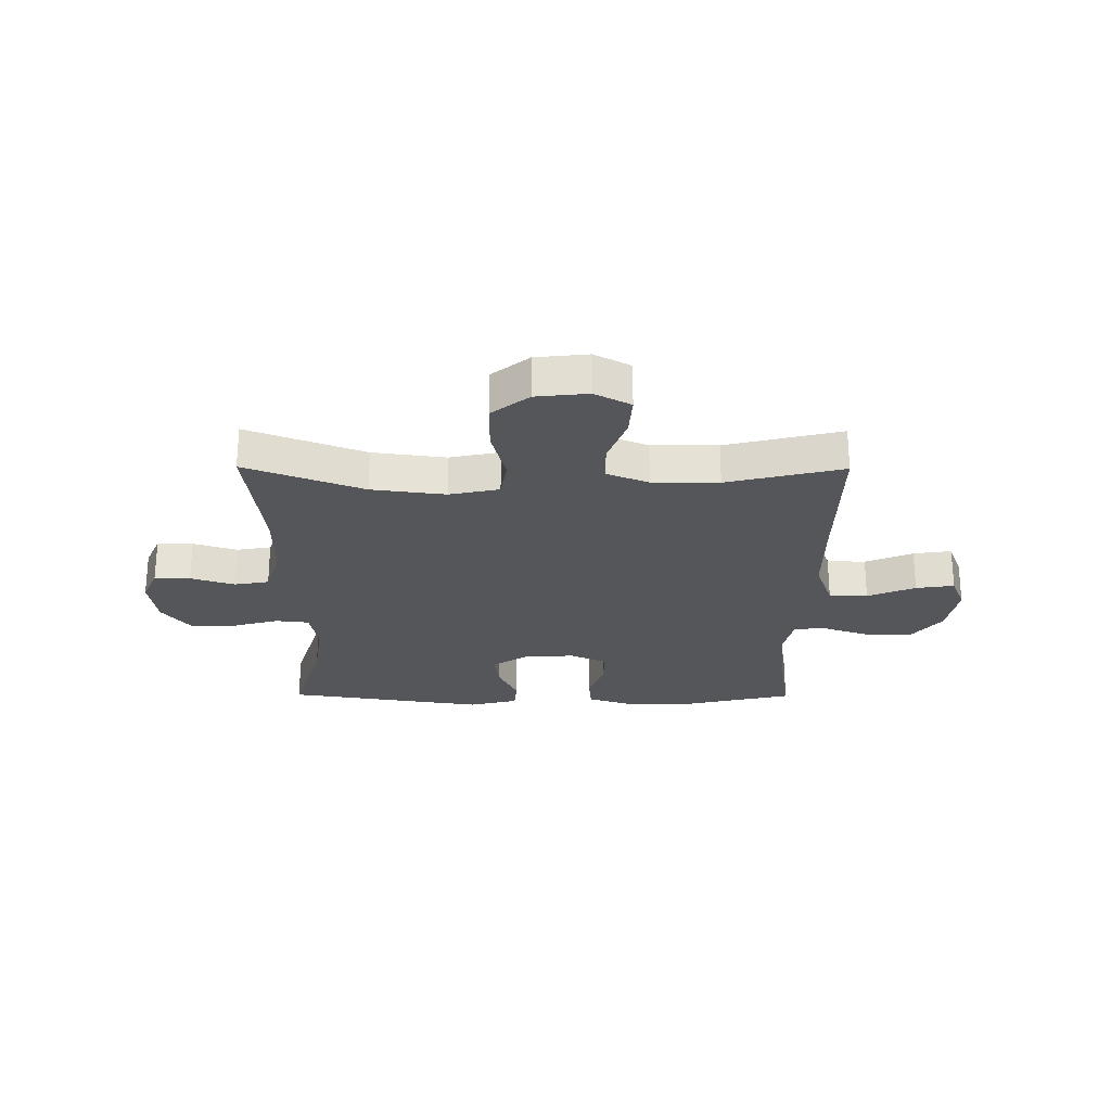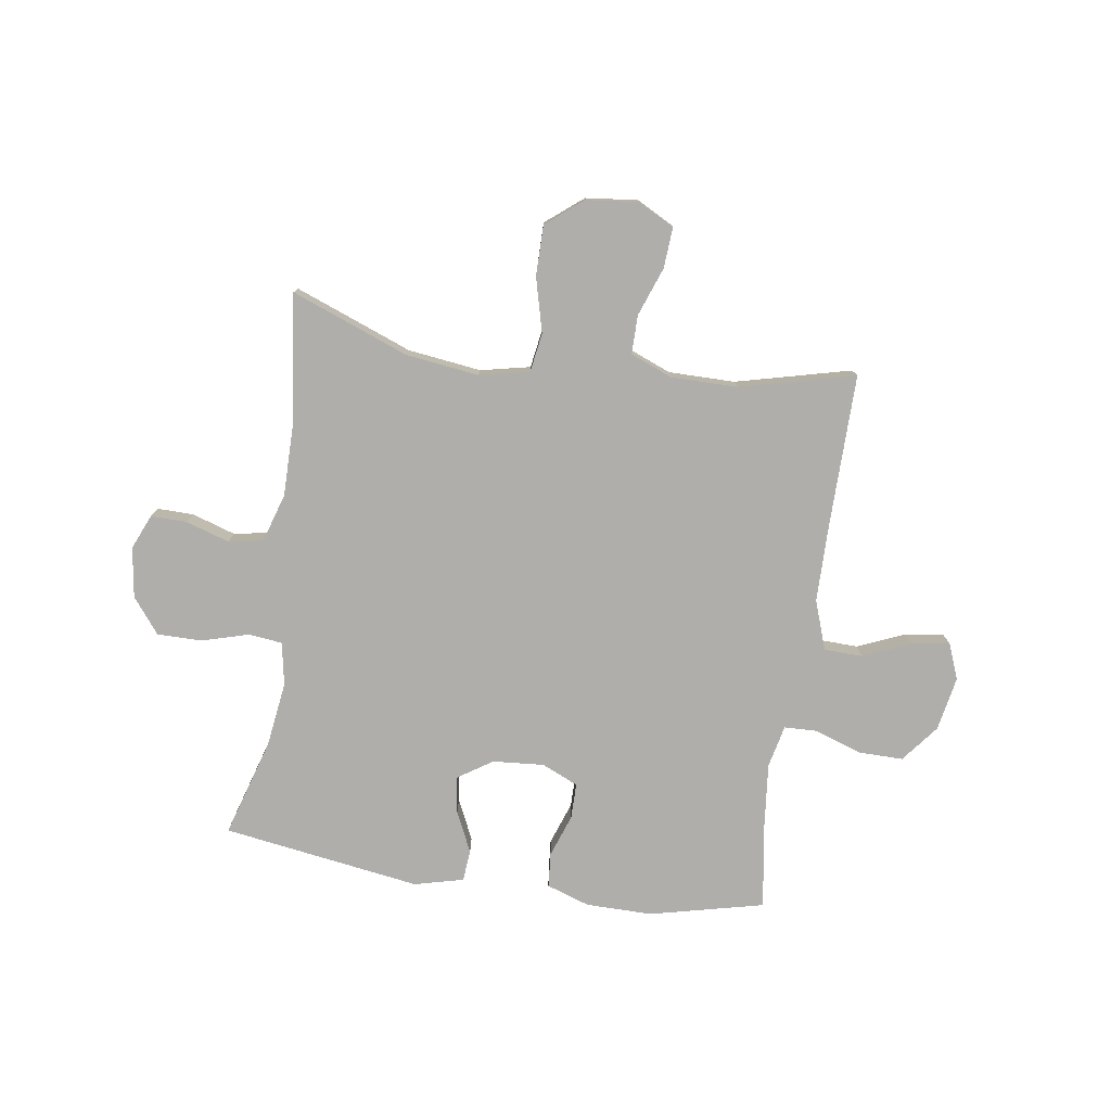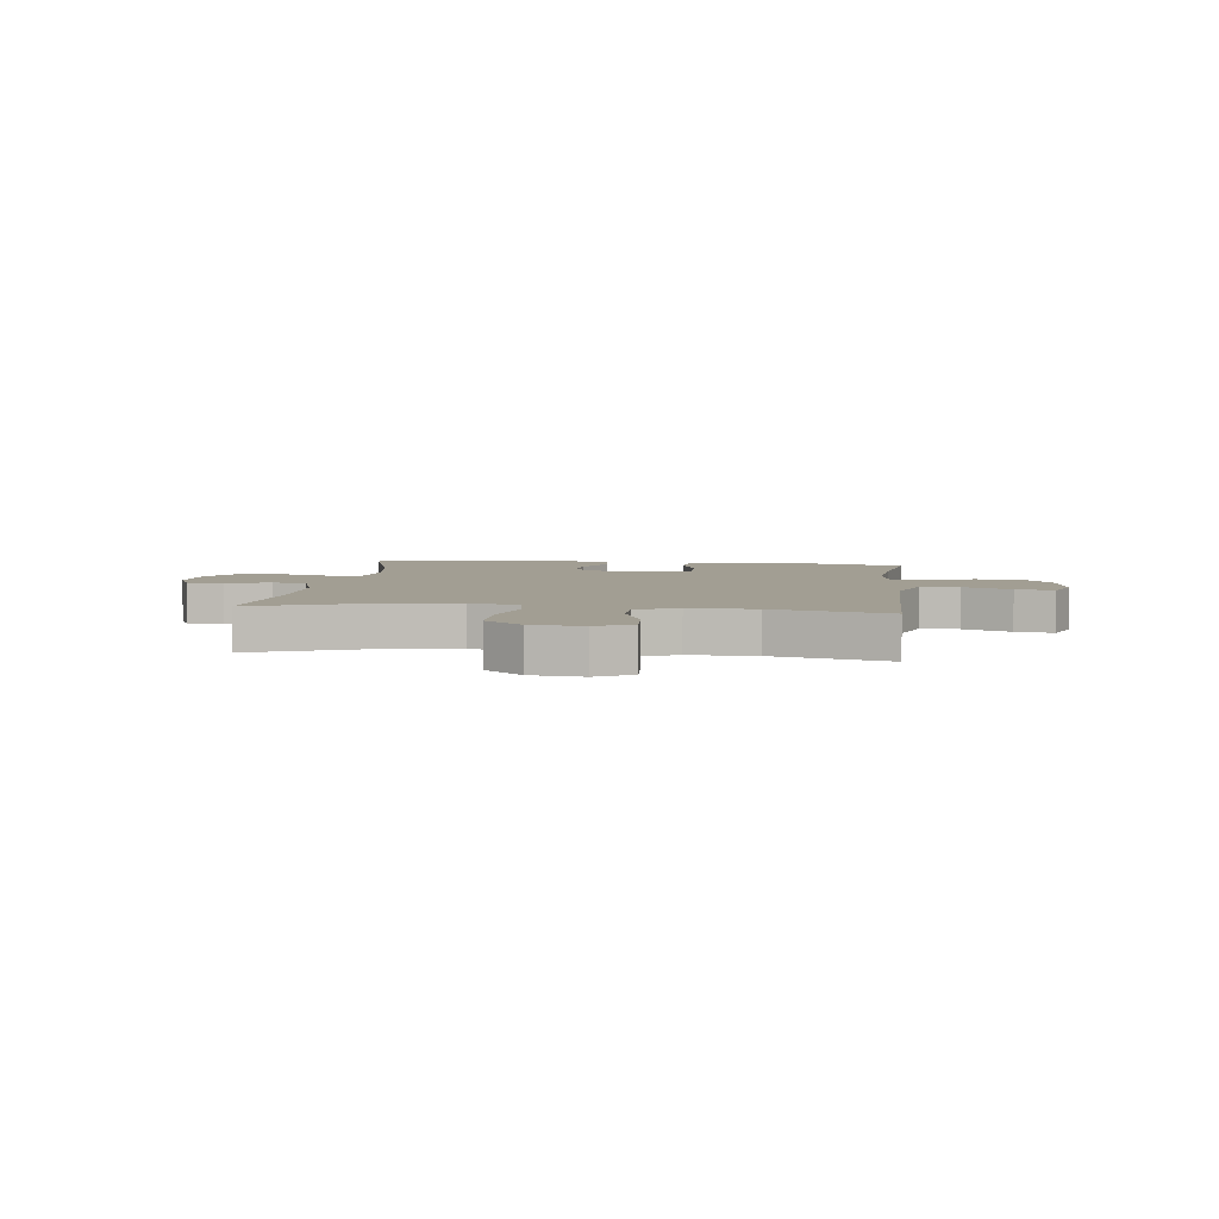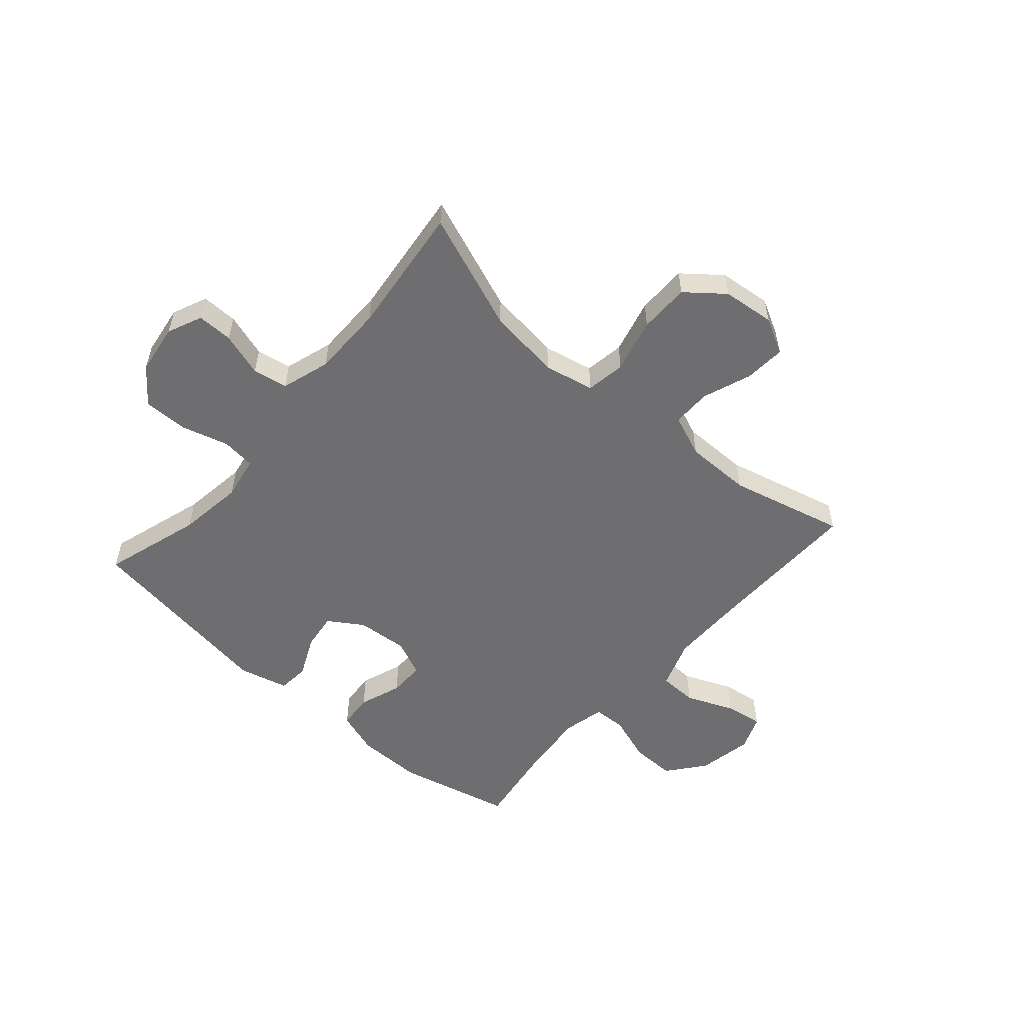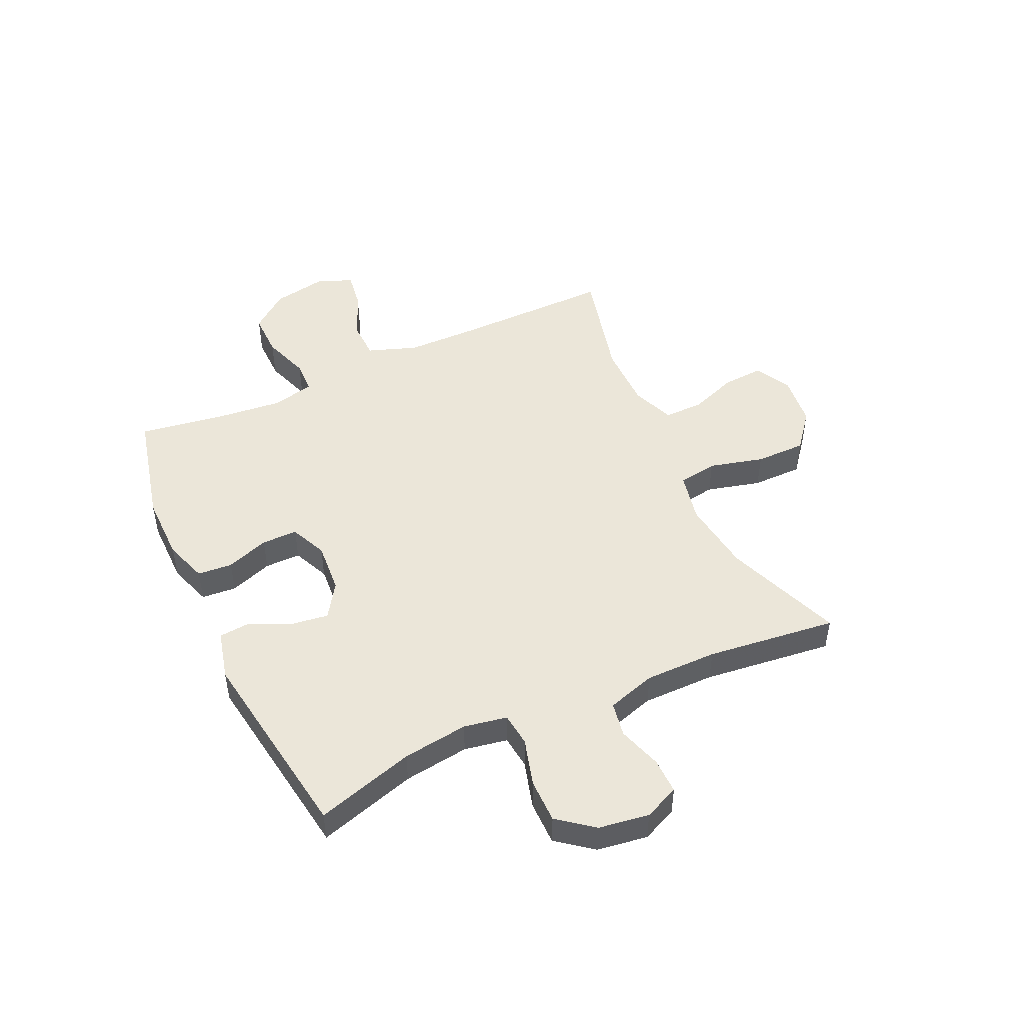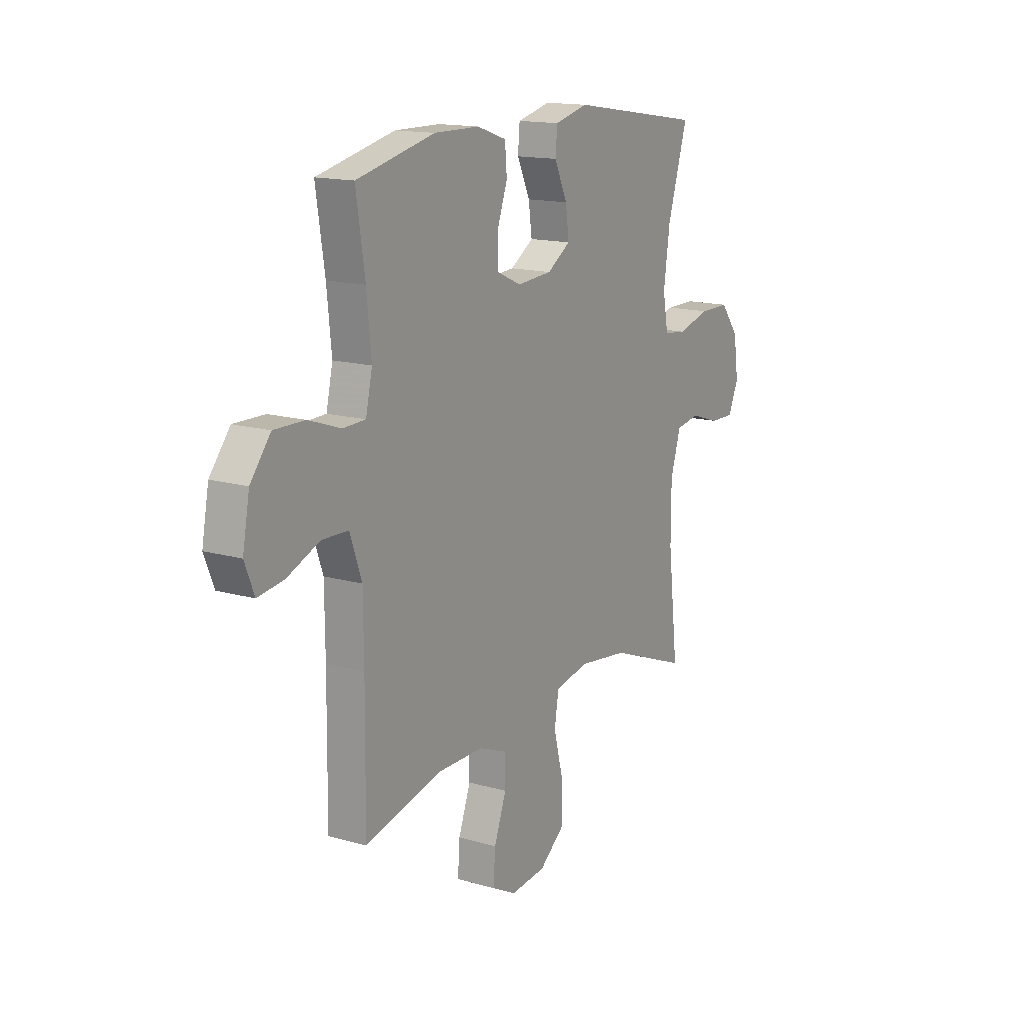
<metadata>
{"format":"obj","ext":"obj","renderer":"f3d","projection":"perspective","resolution":1024,"background":"white","views":[{"elev":-25.5,"azim":179.6,"up":"+Y"},{"elev":-77.8,"azim":171.6,"up":"+Y"},{"elev":5.1,"azim":-173.0,"up":"+Y"},{"elev":-54.4,"azim":138.8,"up":"+Y"},{"elev":48.4,"azim":65.3,"up":"+Y"},{"elev":15.1,"azim":-58.5,"up":"+Z"}]}
</metadata>
<code>
v 0.5 0.07 0.5
v 0.447 0.07 0.325
v 0.431 0.07 0.208
v 0.445 0.07 0.131
v 0.505 0.07 0.124
v 0.59 0.07 0.148
v 0.669 0.07 0.148
v 0.718 0.07 0.085
v 0.731 0.07 -0.005
v 0.704 0.07 -0.067
v 0.64 0.07 -0.066
v 0.562 0.07 -0.041
v 0.5 0.07 -0.052
v 0.473 0.07 -0.139
v 0.473 0.07 -0.268
v 0.5 0.07 -0.5
v 0.291 0.07 -0.42
v 0.16 0.07 -0.403
v 0.071 0.07 -0.422
v 0.06 0.07 -0.492
v 0.085 0.07 -0.589
v 0.085 0.07 -0.679
v 0.019 0.07 -0.732
v -0.074 0.07 -0.742
v -0.138 0.07 -0.708
v -0.133 0.07 -0.635
v -0.101 0.07 -0.548
v -0.101 0.07 -0.479
v -0.176 0.07 -0.449
v -0.294 0.07 -0.449
v -0.5 0.07 -0.5
v -0.497 0.07 -0.224
v -0.498 0.07 -0.088
v -0.529 0.07 0
v -0.598 0.07 0.002
v -0.683 0.07 -0.034
v -0.751 0.07 -0.044
v -0.776 0.07 0.019
v -0.758 0.07 0.116
v -0.705 0.07 0.183
v -0.625 0.07 0.182
v -0.541 0.07 0.153
v -0.482 0.07 0.155
v -0.465 0.07 0.231
v -0.477 0.07 0.35
v -0.5 0.07 0.5
v -0.296 0.07 0.548
v -0.177 0.07 0.547
v -0.1 0.07 0.521
v -0.095 0.07 0.459
v -0.122 0.07 0.383
v -0.122 0.07 0.319
v -0.057 0.07 0.29
v 0.035 0.07 0.297
v 0.096 0.07 0.337
v 0.087 0.07 0.403
v 0.053 0.07 0.476
v 0.058 0.07 0.532
v 0.146 0.07 0.554
v 0.5 0 0.5
v 0.447 0 0.325
v 0.431 0 0.208
v 0.445 0 0.131
v 0.505 0 0.124
v 0.59 0 0.148
v 0.669 0 0.148
v 0.718 0 0.085
v 0.731 0 -0.005
v 0.704 0 -0.067
v 0.64 0 -0.066
v 0.562 0 -0.041
v 0.5 0 -0.052
v 0.473 0 -0.139
v 0.473 0 -0.268
v 0.5 0 -0.5
v 0.291 0 -0.42
v 0.16 0 -0.403
v 0.071 0 -0.422
v 0.06 0 -0.492
v 0.085 0 -0.589
v 0.085 0 -0.679
v 0.019 0 -0.732
v -0.074 0 -0.742
v -0.138 0 -0.708
v -0.133 0 -0.635
v -0.101 0 -0.548
v -0.101 0 -0.479
v -0.176 0 -0.449
v -0.294 0 -0.449
v -0.5 0 -0.5
v -0.497 0 -0.224
v -0.498 0 -0.088
v -0.529 0 0
v -0.598 0 0.002
v -0.683 0 -0.034
v -0.751 0 -0.044
v -0.776 0 0.019
v -0.758 0 0.116
v -0.705 0 0.183
v -0.625 0 0.182
v -0.541 0 0.153
v -0.482 0 0.155
v -0.465 0 0.231
v -0.477 0 0.35
v -0.5 0 0.5
v -0.296 0 0.548
v -0.177 0 0.547
v -0.1 0 0.521
v -0.095 0 0.459
v -0.122 0 0.383
v -0.122 0 0.319
v -0.057 0 0.29
v 0.035 0 0.297
v 0.096 0 0.337
v 0.087 0 0.403
v 0.053 0 0.476
v 0.058 0 0.532
v 0.146 0 0.554
f 59 1 2
f 58 59 2
f 57 58 2
f 56 57 2
f 55 56 2 3
f 54 55 3 4
f 53 54 4
f 49 50 51
f 48 49 51
f 47 48 51
f 46 47 51
f 45 46 51
f 44 45 51 52
f 43 44 52 53
f 40 41 42
f 39 40 42
f 38 39 42
f 37 38 42
f 36 37 42
f 35 36 42
f 34 35 42 43
f 43 53 4
f 34 43 4
f 33 34 4
f 30 31 32
f 33 4 5
f 32 33 5
f 30 32 5
f 29 30 5
f 25 26 27
f 24 25 27
f 23 24 27
f 22 23 27
f 21 22 27
f 20 21 27
f 19 20 27 28
f 15 16 17
f 14 15 17 18
f 13 14 18 19
f 10 11 12
f 9 10 12
f 8 9 12
f 7 8 12
f 6 7 12
f 5 6 12
f 5 12 13
f 19 28 29
f 13 19 29
f 5 13 29
f 61 60 118
f 61 118 117
f 61 117 116
f 61 116 115
f 62 61 115 114
f 63 62 114 113
f 63 113 112
f 110 109 108
f 110 108 107
f 110 107 106
f 110 106 105
f 110 105 104
f 111 110 104 103
f 112 111 103 102
f 101 100 99
f 101 99 98
f 101 98 97
f 101 97 96
f 101 96 95
f 101 95 94
f 102 101 94 93
f 63 112 102
f 63 102 93
f 63 93 92
f 91 90 89
f 64 63 92
f 64 92 91
f 64 91 89
f 64 89 88
f 86 85 84
f 86 84 83
f 86 83 82
f 86 82 81
f 86 81 80
f 86 80 79
f 87 86 79 78
f 76 75 74
f 77 76 74 73
f 78 77 73 72
f 71 70 69
f 71 69 68
f 71 68 67
f 71 67 66
f 71 66 65
f 71 65 64
f 72 71 64
f 88 87 78
f 88 78 72
f 88 72 64
f 1 60 61 2
f 2 61 62 3
f 3 62 63 4
f 4 63 64 5
f 5 64 65 6
f 6 65 66 7
f 7 66 67 8
f 8 67 68 9
f 9 68 69 10
f 10 69 70 11
f 11 70 71 12
f 12 71 72 13
f 13 72 73 14
f 14 73 74 15
f 15 74 75 16
f 16 75 76 17
f 17 76 77 18
f 18 77 78 19
f 19 78 79 20
f 20 79 80 21
f 21 80 81 22
f 22 81 82 23
f 23 82 83 24
f 24 83 84 25
f 25 84 85 26
f 26 85 86 27
f 27 86 87 28
f 28 87 88 29
f 29 88 89 30
f 30 89 90 31
f 31 90 91 32
f 32 91 92 33
f 33 92 93 34
f 34 93 94 35
f 35 94 95 36
f 36 95 96 37
f 37 96 97 38
f 38 97 98 39
f 39 98 99 40
f 40 99 100 41
f 41 100 101 42
f 42 101 102 43
f 43 102 103 44
f 44 103 104 45
f 45 104 105 46
f 46 105 106 47
f 47 106 107 48
f 48 107 108 49
f 49 108 109 50
f 50 109 110 51
f 51 110 111 52
f 52 111 112 53
f 53 112 113 54
f 54 113 114 55
f 55 114 115 56
f 56 115 116 57
f 57 116 117 58
f 58 117 118 59
f 59 118 60 1

</code>
